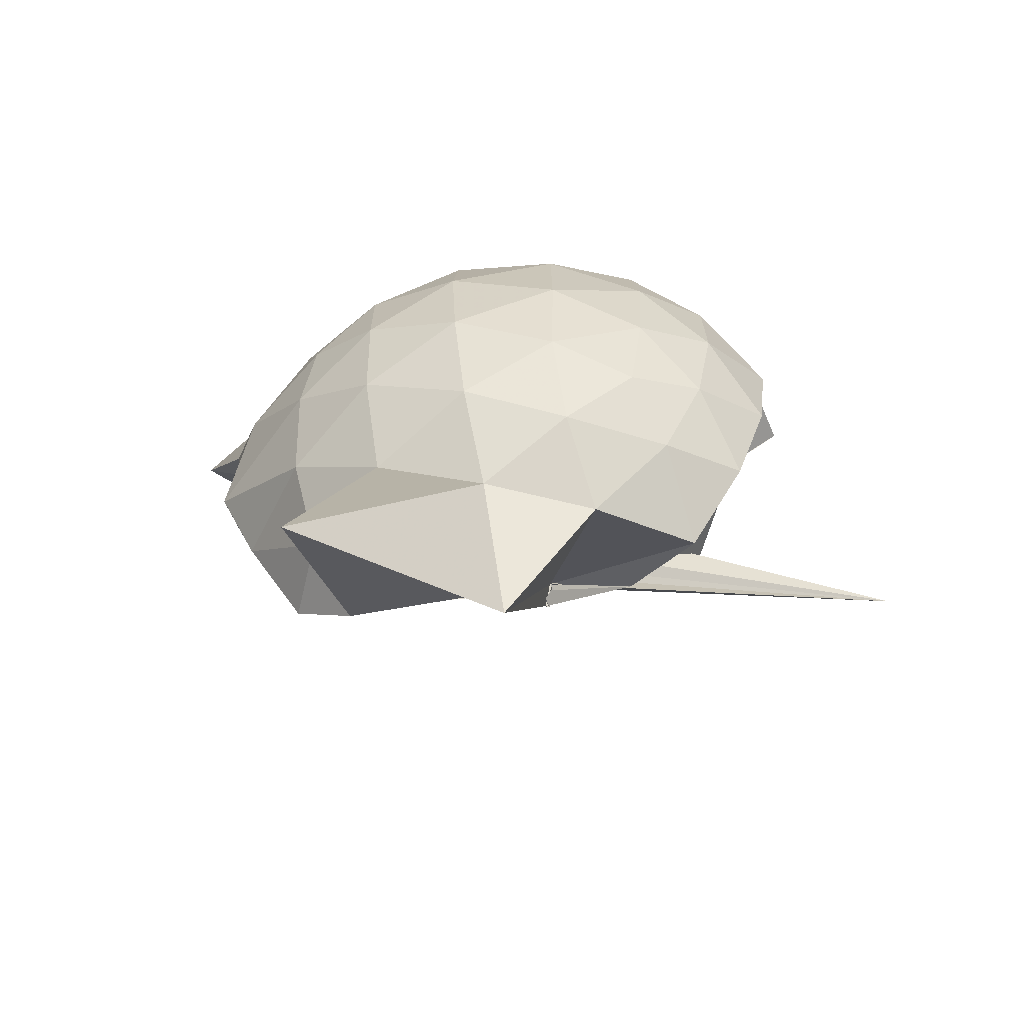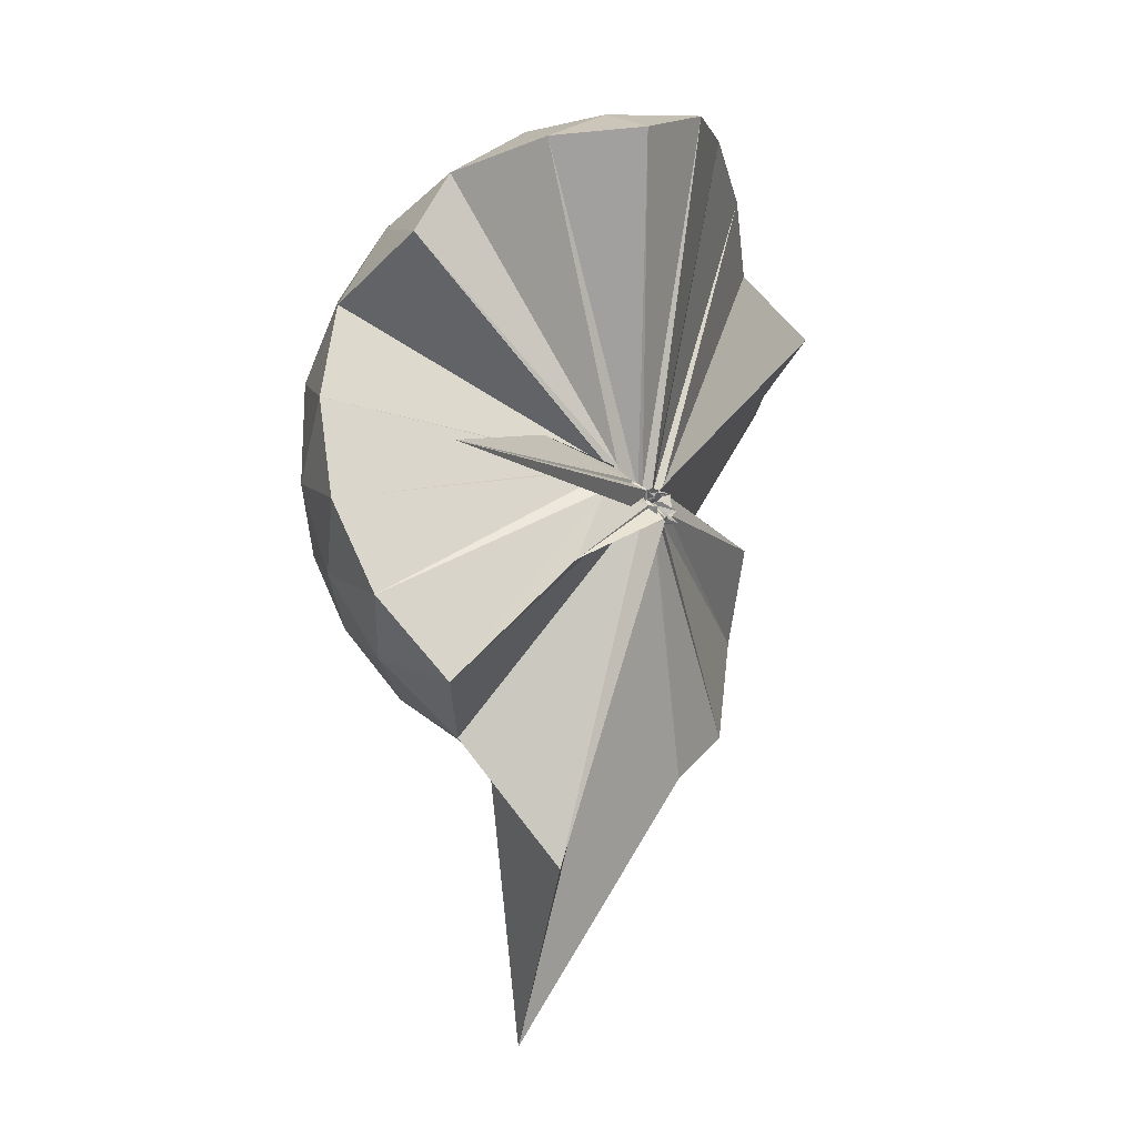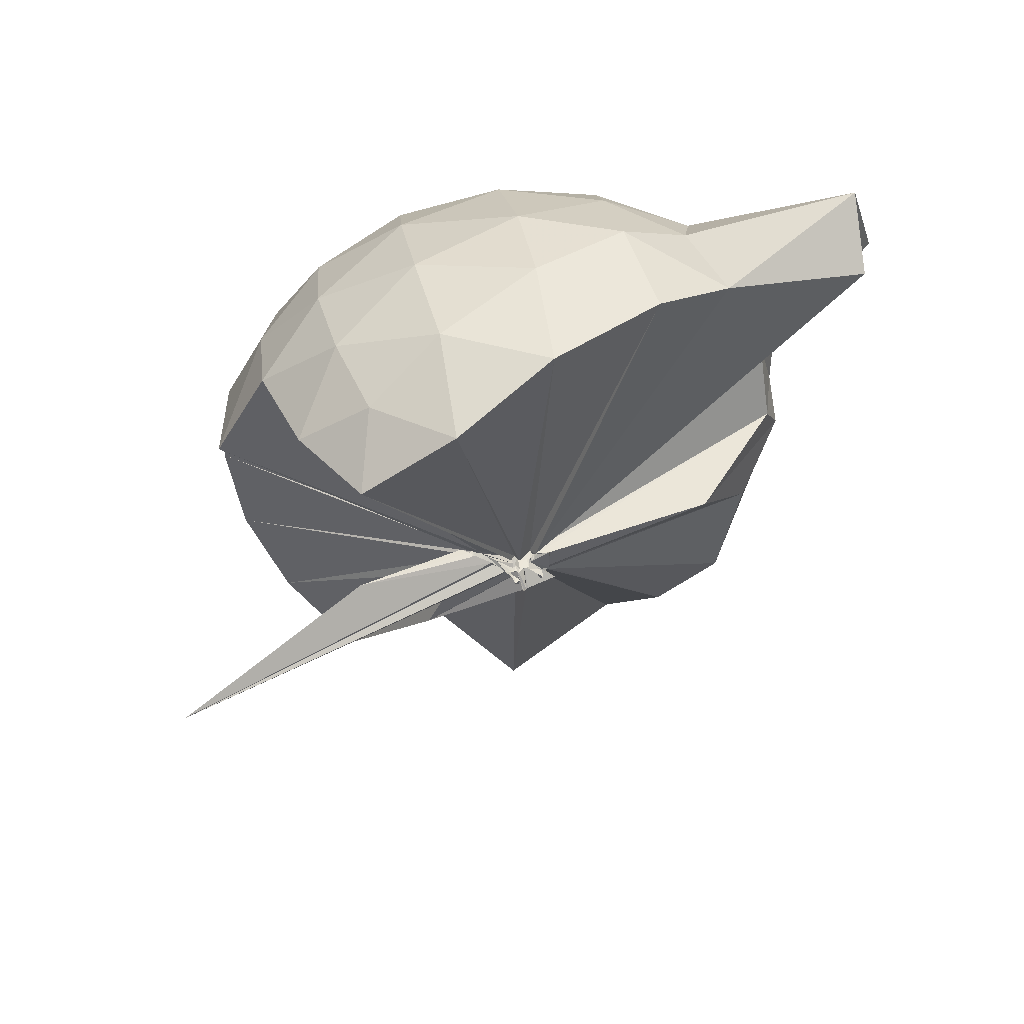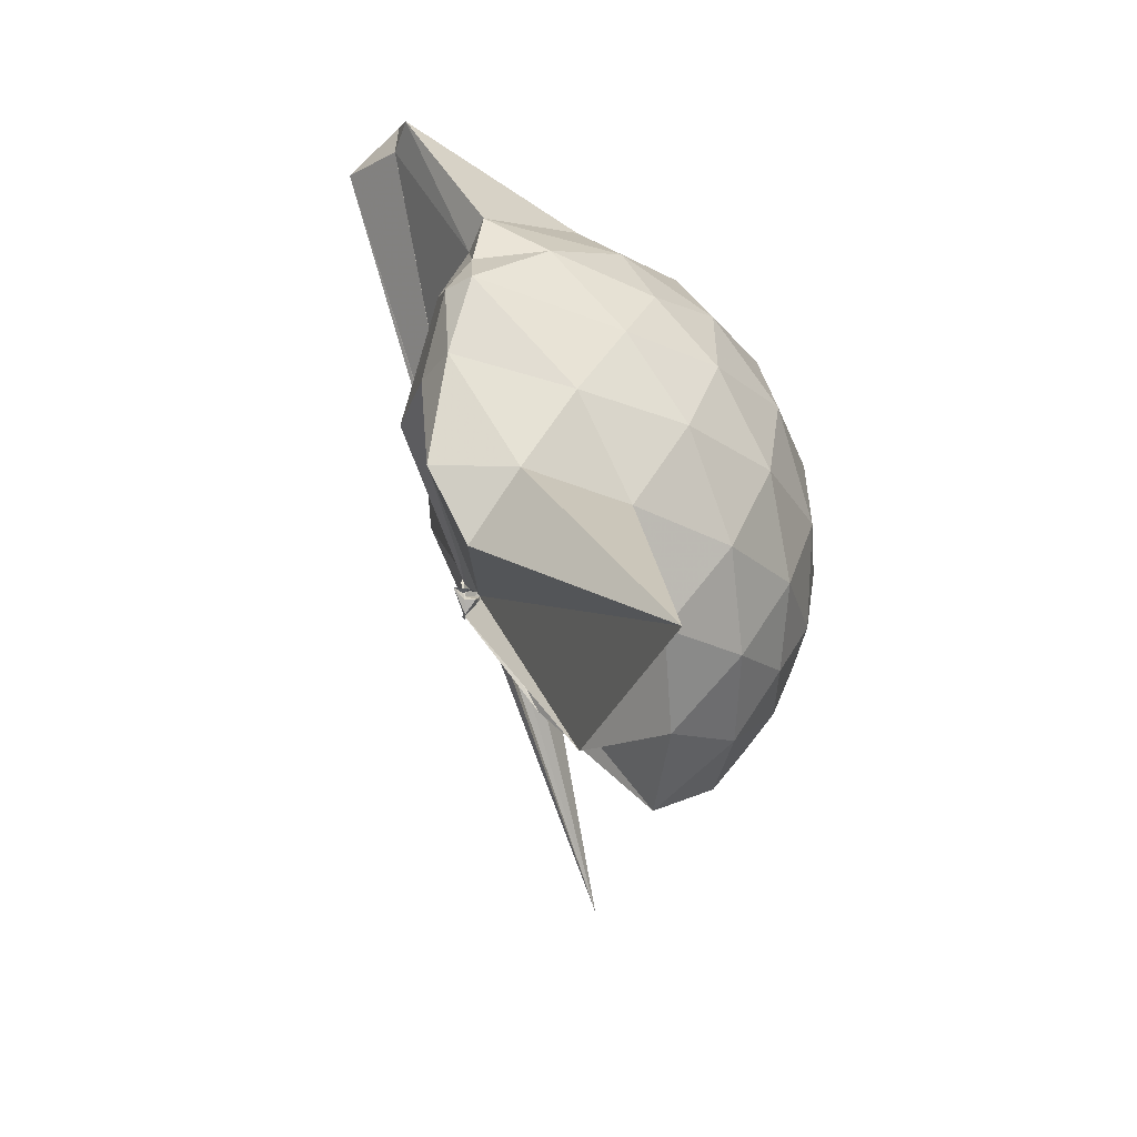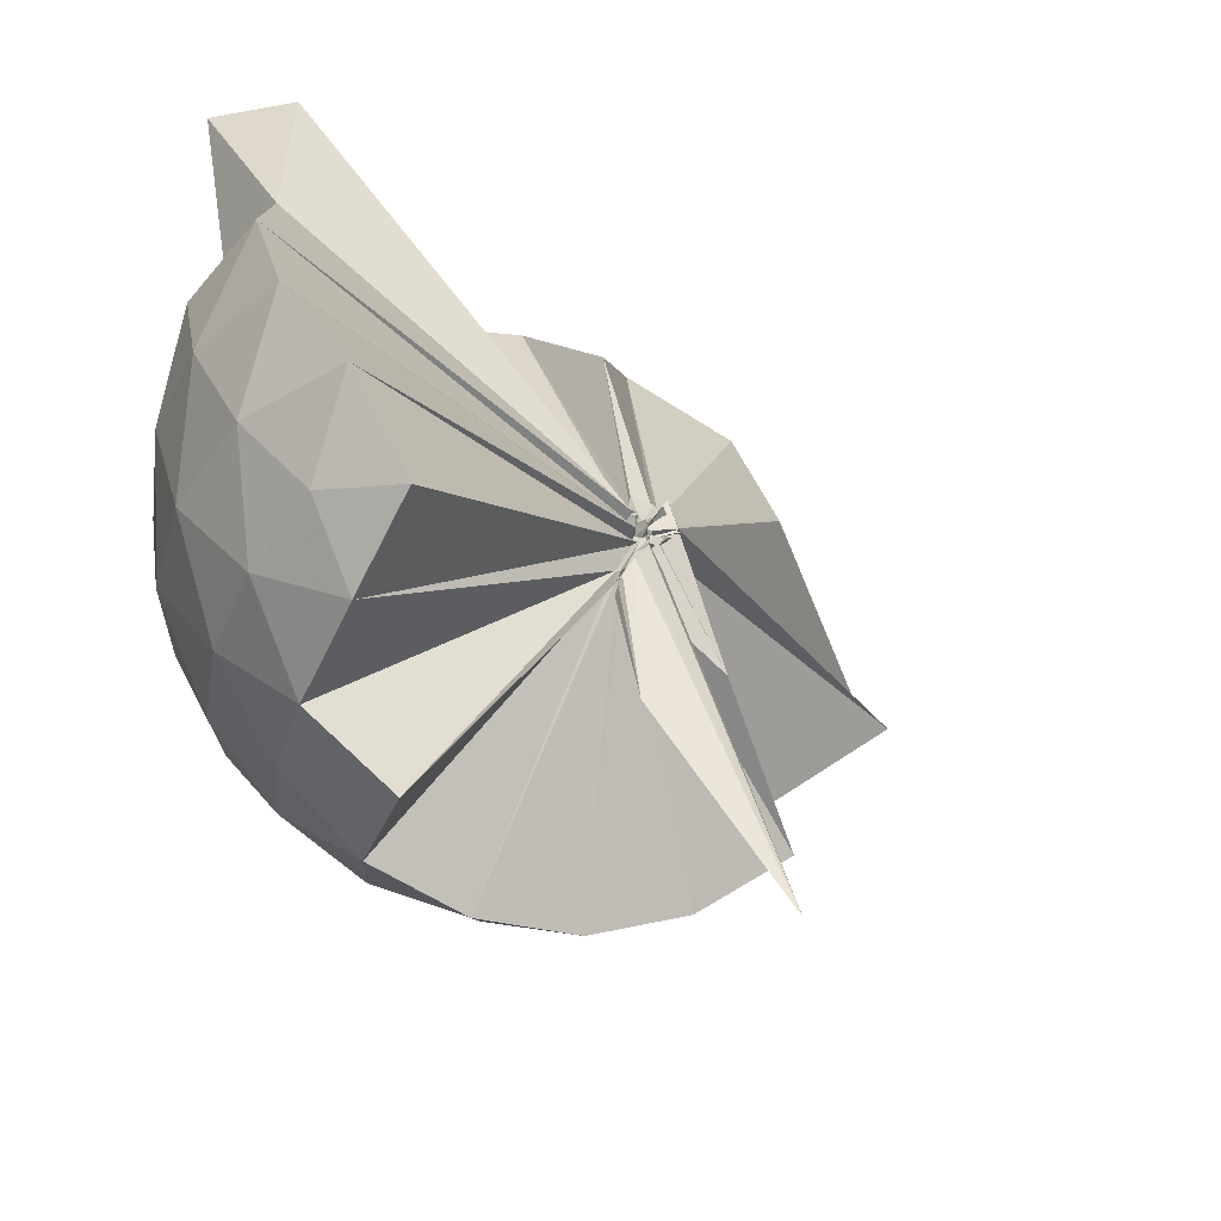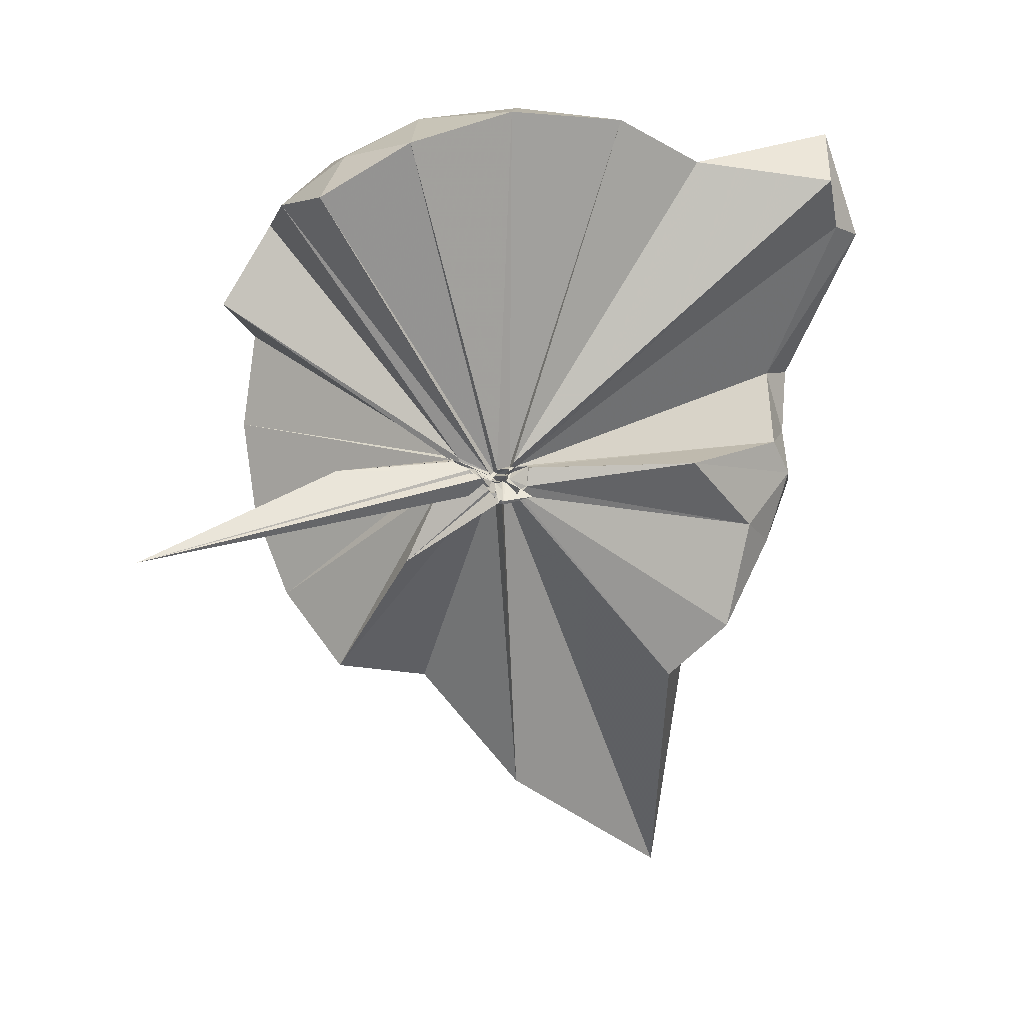
<metadata>
{"format":"obj","ext":"obj","renderer":"f3d","projection":"perspective","resolution":1024,"background":"white","views":[{"elev":-68.7,"azim":104.3,"up":"+Y"},{"elev":-20.4,"azim":-140.6,"up":"+Y"},{"elev":47.9,"azim":-100.1,"up":"+Y"},{"elev":-55.5,"azim":30.5,"up":"+Y"},{"elev":-37.2,"azim":-123.5,"up":"+Z"},{"elev":3.9,"azim":-88.5,"up":"+Y"}]}
</metadata>
<code>
v -0.03187 -0.3868 0.8884
v -0.02693 -0.3672 0.6904
v 0.8759 -0.2604 1.379
v 0.8075 -0.03868 1.443
v 0.6713 0.2014 1.463
v 0.4822 0.4115 1.438
v 0.2899 0.546 1.376
v 0.04549 0.5483 1.445
v -0.04541 -0.3716 0.8832
v -0.03451 -0.3848 0.8774
v -0.05043 -0.3952 0.872
v -0.01843 -0.4063 0.8688
v -0.0357 -0.4253 0.8639
v -0.05311 -0.4262 0.8602
v -0.07664 -0.4479 0.9024
v -0.05278 -0.4802 0.8914
v -0.05984 -0.4735 0.9423
v -0.0289 -0.4223 0.8611
v 0.2833 -1.068 1.377
v 0.484 -0.9348 1.444
v 0.6709 -0.7257 1.467
v 0.8083 -0.484 1.435
v 0.9549 -0.119 1.169
v 0.8619 0.1499 1.197
v 0.6777 0.4043 1.198
v 0.4475 0.5765 1.167
v 0.1826 0.6828 1.166
v -0.1021 0.6606 1.208
v -0.01814 -0.3833 0.8709
v -0.04522 -0.3894 0.8679
v -0.02025 -0.4082 0.8583
v -0.05931 -0.4118 0.8599
v -0.03523 -0.4265 0.8558
v -0.0239 -0.4301 0.8482
v -0.02493 -0.4747 0.8723
v -0.07205 -0.4974 0.8551
v -0.07975 -0.4862 0.8543
v -0.02959 -0.4248 0.8494
v 0.8751 -1.803 1.343
v 0.678 -0.9329 1.189
v 0.8601 -0.6739 1.189
v 0.9538 -0.4059 1.167
v 0.9601 0.04025 0.8856
v 0.824 0.3136 0.8857
v 0.6064 0.5292 0.8863
v 0.3162 0.6679 0.8916
v 0.04051 0.7137 0.8917
v -0.2686 0.6673 0.8844
v -0.04572 -0.3922 0.8329
v -0.02048 -0.4054 0.8317
v -0.06492 -0.4102 0.8319
v -0.04325 -0.4279 0.8316
v -0.06132 -0.4298 0.8282
v -0.03333 -0.4352 0.8297
v -0.0855 -0.493 0.8379
v -0.08998 -0.4823 0.8445
v -0.07989 -0.4888 0.8492
v 0.3321 -1.426 0.8827
v 0.5969 -1.067 0.8788
v 0.8192 -0.8458 0.8849
v 0.9583 -0.5684 0.8833
v 1.008 -0.2641 0.8842
v 0.8609 0.1668 0.6036
v 0.694 0.4 0.6008
v 0.46 0.5621 0.5761
v 0.1789 0.6547 0.5769
v -0.1178 0.6638 0.6013
v -0.4138 0.5641 0.5977
v -0.01513 -0.4009 0.822
v -0.03473 -0.417 0.8202
v -0.03875 -0.4209 0.8244
v -0.05887 -0.4246 0.8225
v -0.02741 -0.4294 0.8174
v -0.06332 -0.464 0.8318
v -0.05061 -0.4972 0.843
v -0.07941 -0.4916 0.8397
v -0.03443 -0.4248 0.8229
v 0.4469 -1.094 0.5759
v 0.6922 -0.9288 0.6005
v 0.8603 -0.6976 0.5981
v 0.9439 -0.4237 0.5721
v 0.9448 -0.1073 0.5732
v 0.7166 0.2356 0.3905
v 0.5299 0.3763 0.333
v 0.2643 0.495 0.3082
v 0.00601 0.548 0.3301
v -0.2361 0.54 0.3893
v -0.4241 0.4079 0.3372
v -0.0263 -0.4087 0.812
v -0.04351 -0.4243 0.8119
v -0.06069 -0.4249 0.8119
v -0.06368 -0.4166 0.7881
v -0.03338 -0.4572 0.8165
v -0.07522 -0.4626 0.8156
v -0.03478 -0.476 0.8211
v 0.000823 -0.6774 0.552
v 0.2457 -1.037 0.3173
v 0.5239 -0.9103 0.3312
v 0.7119 -0.7679 0.3865
v 0.7914 -0.5458 0.3305
v 0.8263 -0.2671 0.3081
v 0.7934 0.01345 0.3333
v 0.6912 -0.2469 1.649
v 0.5408 -0.09661 1.767
v 0.382 0.3467 1.975
v 0.264 0.6548 1.861
v 0.09333 0.4954 1.86
v -0.02042 -0.3868 0.8854
v -0.04477 -0.3908 0.8798
v -0.01417 -0.403 0.8759
v -0.03086 -0.422 0.8702
v -0.03913 -0.4522 0.904
v -0.04944 -0.4648 0.9034
v -0.02288 -0.4736 0.9132
v 0.2641 -0.9054 1.561
v 0.4038 -0.6424 1.699
v 0.5227 -0.4493 1.78
v 0.5022 -0.2911 1.756
v 0.4484 -0.09999 1.698
v 0.2951 0.3657 1.902
v -0.0148 -0.3828 0.8926
v -0.0353 -0.3812 0.8911
v -0.03857 -0.3815 0.9277
v -0.04532 -0.4425 0.9251
v -0.03768 -0.4443 0.9176
v 0.2737 -0.5819 1.632
v 0.4291 -0.4237 1.77
v 0.3676 -0.3206 1.717
v -0.01441 -0.3825 0.8907
v -0.03424 -0.3865 0.8877
v -0.03316 -0.386 0.9303
v 0.06976 -0.3764 1.444
v 0.5972 0.1518 0.1974
v 0.3557 0.2793 0.1374
v 0.1004 0.3608 0.1225
v -0.189 0.4027 0.1959
v -0.01602 -0.4004 0.8047
v -0.03377 -0.4141 0.8162
v -0.03492 -0.3925 0.7659
v -0.06025 -0.4186 0.7846
v -0.01975 -0.4591 0.8187
v -0.05077 -0.454 0.807
v -0.0149 -0.4457 0.6581
v 0.3527 -0.8161 0.1334
v 0.5963 -0.6841 0.1961
v 0.6503 -0.42 0.1331
v 0.6514 -0.1147 0.1338
v 0.4222 0.0204 0.02548
v 0.09274 0.1163 -0.02501
v -0.01695 -0.3553 0.7105
v -0.01509 -0.3693 0.7171
v -0.01437 -0.3856 0.7357
v -0.261 -0.6606 -0.2348
v -0.03897 -0.3928 0.7484
v -0.02211 -0.3693 0.6994
v 0.4179 -0.5571 0.02346
v 0.4377 -0.2677 -0.01526
v 0.00693 -0.354 0.6872
v -0.004871 -0.3679 0.6921
v 0.01711 -0.3709 0.681
v -0.05515 -0.3961 0.3417
v -0.00971 -0.3627 0.6967
f 3 23 4
f 4 23 24
f 4 24 5
f 5 24 25
f 5 25 6
f 6 25 26
f 6 26 7
f 7 26 27
f 7 27 8
f 8 27 28
f 8 28 9
f 9 28 29
f 9 29 10
f 10 29 30
f 10 30 11
f 11 30 31
f 11 31 12
f 12 31 32
f 12 32 13
f 13 32 33
f 13 33 14
f 14 33 34
f 14 34 15
f 15 34 35
f 15 35 16
f 16 35 36
f 16 36 17
f 17 36 37
f 17 37 18
f 18 37 38
f 18 38 19
f 19 38 39
f 19 39 20
f 20 39 40
f 20 40 21
f 21 40 41
f 21 41 22
f 22 41 42
f 22 42 3
f 3 42 23
f 23 43 24
f 24 43 44
f 24 44 25
f 25 44 45
f 25 45 26
f 26 45 46
f 26 46 27
f 27 46 47
f 27 47 28
f 28 47 48
f 28 48 29
f 29 48 49
f 29 49 30
f 30 49 50
f 30 50 31
f 31 50 51
f 31 51 32
f 32 51 52
f 32 52 33
f 33 52 53
f 33 53 34
f 34 53 54
f 34 54 35
f 35 54 55
f 35 55 36
f 36 55 56
f 36 56 37
f 37 56 57
f 37 57 38
f 38 57 58
f 38 58 39
f 39 58 59
f 39 59 40
f 40 59 60
f 40 60 41
f 41 60 61
f 41 61 42
f 42 61 62
f 42 62 23
f 23 62 43
f 43 63 44
f 44 63 64
f 44 64 45
f 45 64 65
f 45 65 46
f 46 65 66
f 46 66 47
f 47 66 67
f 47 67 48
f 48 67 68
f 48 68 49
f 49 68 69
f 49 69 50
f 50 69 70
f 50 70 51
f 51 70 71
f 51 71 52
f 52 71 72
f 52 72 53
f 53 72 73
f 53 73 54
f 54 73 74
f 54 74 55
f 55 74 75
f 55 75 56
f 56 75 76
f 56 76 57
f 57 76 77
f 57 77 58
f 58 77 78
f 58 78 59
f 59 78 79
f 59 79 60
f 60 79 80
f 60 80 61
f 61 80 81
f 61 81 62
f 62 81 82
f 62 82 43
f 43 82 63
f 63 83 64
f 64 83 84
f 64 84 65
f 65 84 85
f 65 85 66
f 66 85 86
f 66 86 67
f 67 86 87
f 67 87 68
f 68 87 88
f 68 88 69
f 69 88 89
f 69 89 70
f 70 89 90
f 70 90 71
f 71 90 91
f 71 91 72
f 72 91 92
f 72 92 73
f 73 92 93
f 73 93 74
f 74 93 94
f 74 94 75
f 75 94 95
f 75 95 76
f 76 95 96
f 76 96 77
f 77 96 97
f 77 97 78
f 78 97 98
f 78 98 79
f 79 98 99
f 79 99 80
f 80 99 100
f 80 100 81
f 81 100 101
f 81 101 82
f 82 101 102
f 82 102 63
f 63 102 83
f 103 104 118
f 104 119 118
f 104 105 119
f 105 120 119
f 105 106 120
f 106 107 120
f 107 121 120
f 107 108 121
f 108 122 121
f 108 109 122
f 109 110 122
f 110 123 122
f 110 111 123
f 111 124 123
f 111 112 124
f 112 113 124
f 113 125 124
f 113 114 125
f 114 126 125
f 114 115 126
f 115 116 126
f 116 127 126
f 116 117 127
f 117 118 127
f 117 103 118
f 118 119 128
f 119 129 128
f 119 120 129
f 120 121 129
f 121 130 129
f 121 122 130
f 122 123 130
f 123 131 130
f 123 124 131
f 124 125 131
f 125 132 131
f 125 126 132
f 126 127 132
f 127 128 132
f 127 118 128
f 133 148 134
f 134 148 149
f 134 149 135
f 135 149 150
f 135 150 136
f 136 150 137
f 137 150 151
f 137 151 138
f 138 151 152
f 138 152 139
f 139 152 140
f 140 152 153
f 140 153 141
f 141 153 154
f 141 154 142
f 142 154 143
f 143 154 155
f 143 155 144
f 144 155 156
f 144 156 145
f 145 156 146
f 146 156 157
f 146 157 147
f 147 157 148
f 147 148 133
f 148 158 149
f 149 158 159
f 149 159 150
f 150 159 151
f 151 159 160
f 151 160 152
f 152 160 153
f 153 160 161
f 153 161 154
f 154 161 155
f 155 161 162
f 155 162 156
f 156 162 157
f 157 162 158
f 157 158 148
f 3 4 103
f 103 4 104
f 4 5 104
f 104 5 105
f 5 6 105
f 105 6 106
f 6 7 106
f 7 8 106
f 106 8 107
f 8 9 107
f 107 9 108
f 9 10 108
f 108 10 109
f 10 11 109
f 11 12 109
f 109 12 110
f 12 13 110
f 110 13 111
f 13 14 111
f 111 14 112
f 14 15 112
f 15 16 112
f 112 16 113
f 16 17 113
f 113 17 114
f 17 18 114
f 114 18 115
f 18 19 115
f 19 20 115
f 115 20 116
f 20 21 116
f 116 21 117
f 21 22 117
f 117 22 103
f 22 3 103
f 83 133 84
f 84 133 134
f 84 134 85
f 85 134 135
f 85 135 86
f 86 135 136
f 86 136 87
f 87 136 88
f 88 136 137
f 88 137 89
f 89 137 138
f 89 138 90
f 90 138 139
f 90 139 91
f 91 139 92
f 92 139 140
f 92 140 93
f 93 140 141
f 93 141 94
f 94 141 142
f 94 142 95
f 95 142 96
f 96 142 143
f 96 143 97
f 97 143 144
f 97 144 98
f 98 144 145
f 98 145 99
f 99 145 100
f 100 145 146
f 100 146 101
f 101 146 147
f 101 147 102
f 102 147 133
f 102 133 83
f 128 129 1
f 129 130 1
f 130 131 1
f 131 132 1
f 132 128 1
f 159 158 2
f 160 159 2
f 161 160 2
f 162 161 2
f 158 162 2

</code>
